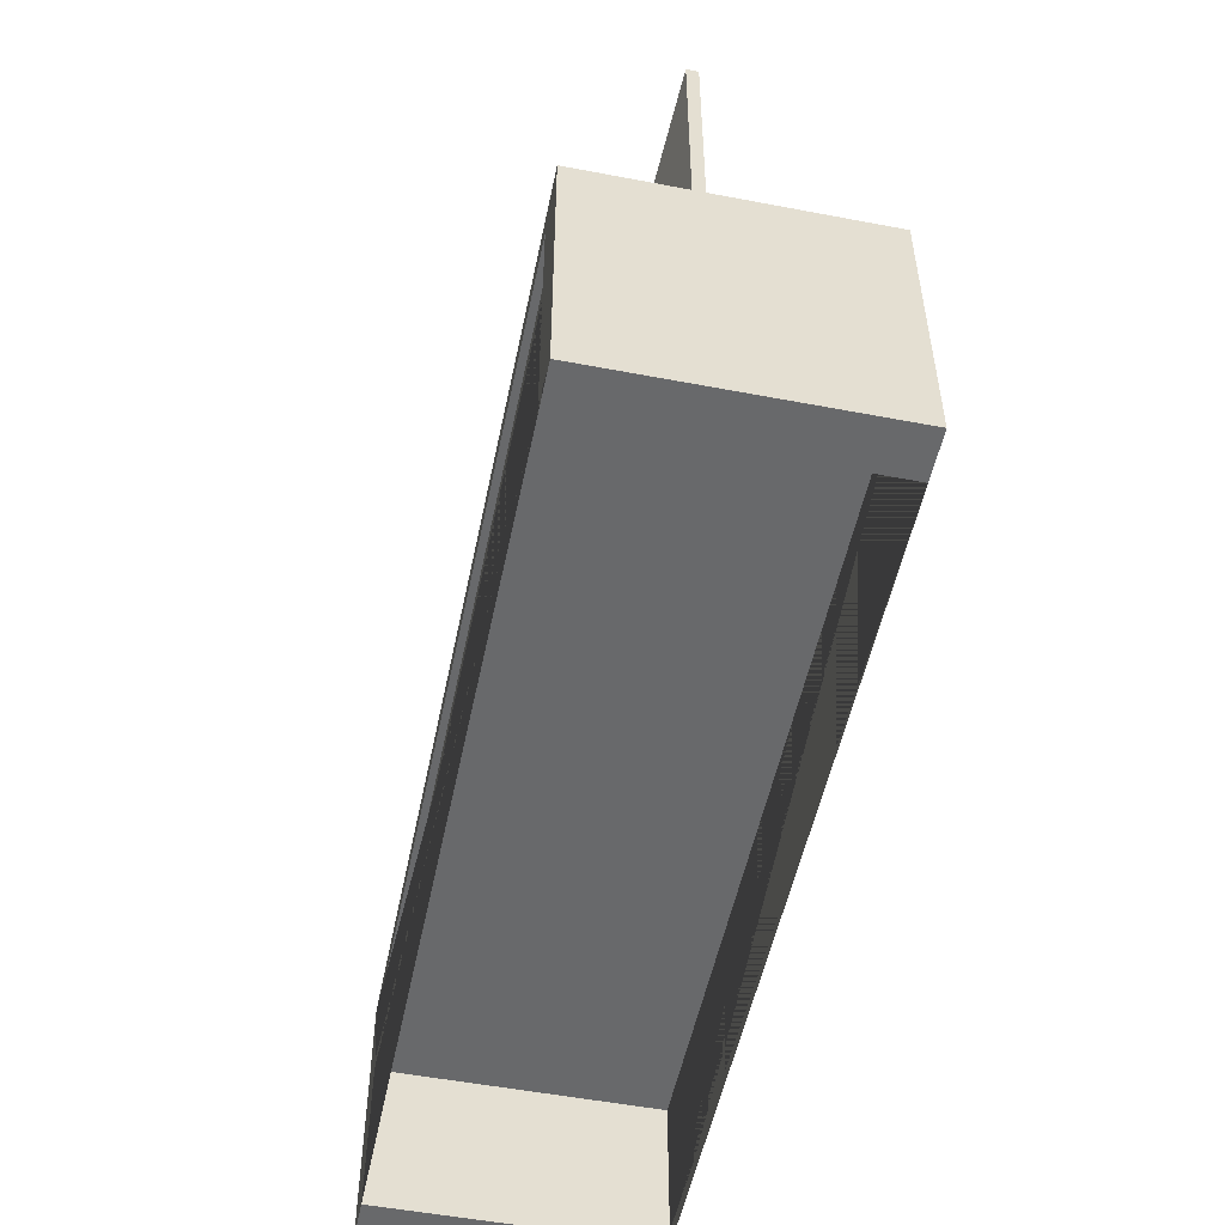
<metadata>
{"format":"obj","ext":"obj","renderer":"f3d","projection":"perspective","resolution":1024,"background":"white","views":[{"elev":-52.6,"azim":-101.6,"up":"+Y"}]}
</metadata>
<code>
o tv_Cube.001
v -2.874 -1.507 0.05015
v -2.874 1.52 0.05015
v -2.946 -1.577 -0.05015
v -2.946 1.577 -0.05015
v 2.874 -1.507 0.05015
v 2.874 1.52 0.05015
v 2.946 -1.577 -0.05015
v 2.946 1.577 -0.05015
v -1.545 0.5376 -0.2445
v -1.545 -1.117 -0.2445
v 1.545 -1.117 -0.2445
v 1.545 0.5376 -0.2445
v -2.946 -1.577 0.05015
v -2.946 1.577 0.05015
v 2.946 1.577 0.05015
v 2.946 -1.577 0.05015
v -1.454 0.4575 -0.3448
v -1.454 -1.1 -0.3448
v 1.454 -1.1 -0.3448
v 1.454 0.4575 -0.3448
v -2.874 -1.507 0.02647
v -2.874 1.52 0.02647
v 2.874 1.52 0.02647
v 2.874 -1.507 0.02647
f 13 14 4 3
f 4 8 12 9
f 7 8 15 16
f 1 5 24 21
f 3 7 16 13
f 8 4 14 15
f 9 12 20 17
f 3 4 9 10
f 8 7 11 12
f 7 3 10 11
f 1 2 14 13
f 6 5 16 15
f 5 1 13 16
f 2 6 15 14
f 18 17 20 19
f 10 9 17 18
f 12 11 19 20
f 11 10 18 19
f 2 1 21 22
f 6 2 22 23
f 5 6 23 24
f 24 23 22 21
o table_Cube.002
v -3.769 -4.148 1.124
v -3.769 -1.899 1.124
v -3.769 -4.148 -1.124
v -3.769 -1.899 -1.124
v 3.801 -4.148 1.124
v 3.801 -1.899 1.124
v 3.801 -4.148 -1.124
v 3.801 -1.899 -1.124
v -3.39 -2.865 -1.124
v -3.39 -2.865 1.124
v -3.39 -4.148 1.124
v 3.422 -2.739 -1.124
v 3.422 -2.739 1.124
v -3.39 -2.739 -1.124
v -3.39 -2.739 1.124
v -3.39 -2.087 -1.124
v -3.39 -2.087 1.124
v 3.422 -2.087 -1.124
v 3.422 -2.087 1.124
v 3.422 -2.865 -1.124
v 3.422 -2.865 1.124
v -3.39 -4.148 -1.124
v 3.422 -4.148 -1.124
v 3.422 -4.148 1.124
f 25 26 28 27
f 27 28 40 38 36 32 31 47 44 33 46
f 31 32 30 29
f 29 30 43 37 39 26 25 35 34 45 48
f 27 46 35 25
f 32 28 26 30
f 48 47 31 29
f 26 39 41 43 30
f 36 37 39 38
f 33 34 45 44
f 37 36 42 43
f 34 33 46 35
f 38 39 41 40
f 44 45 48 47
f 40 41 43 42
f 32 36 42 40 28
o tvstand_Cylinder
v 2.402 -1.923 0.2807
v 2.402 -1.24 -0.08139
v 2.415 -1.923 0.282
v 2.409 -1.24 -0.08066
v 2.428 -1.923 0.2859
v 2.416 -1.24 -0.07849
v 2.439 -1.923 0.2922
v 2.423 -1.24 -0.07497
v 2.45 -1.923 0.3007
v 2.429 -1.24 -0.07023
v 2.458 -1.923 0.311
v 2.433 -1.24 -0.06445
v 2.465 -1.923 0.3228
v 2.437 -1.24 -0.05786
v 2.468 -1.923 0.3356
v 2.439 -1.24 -0.05072
v 2.47 -1.923 0.3489
v 2.44 -1.24 -0.04328
v 2.468 -1.923 0.3622
v 2.439 -1.24 -0.03584
v 2.465 -1.923 0.375
v 2.437 -1.24 -0.02869
v 2.458 -1.923 0.3868
v 2.433 -1.24 -0.0221
v 2.45 -1.923 0.3971
v 2.429 -1.24 -0.01633
v 2.439 -1.923 0.4056
v 2.423 -1.24 -0.01159
v 2.428 -1.923 0.4119
v 2.416 -1.24 -0.008066
v 2.415 -1.923 0.4158
v 2.409 -1.24 -0.005897
v 2.402 -1.923 0.4171
v 2.402 -1.24 -0.005164
v 2.388 -1.923 0.4158
v 2.394 -1.24 -0.005897
v 2.375 -1.923 0.4119
v 2.387 -1.24 -0.008066
v 2.364 -1.923 0.4056
v 2.38 -1.24 -0.01159
v 2.353 -1.923 0.3971
v 2.375 -1.24 -0.01633
v 2.345 -1.923 0.3868
v 2.37 -1.24 -0.0221
v 2.339 -1.923 0.375
v 2.366 -1.24 -0.02869
v 2.335 -1.923 0.3622
v 2.364 -1.24 -0.03584
v 2.333 -1.923 0.3489
v 2.363 -1.24 -0.04328
v 2.335 -1.923 0.3356
v 2.364 -1.24 -0.05072
v 2.339 -1.923 0.3228
v 2.366 -1.24 -0.05786
v 2.345 -1.923 0.311
v 2.37 -1.24 -0.06445
v 2.353 -1.923 0.3007
v 2.375 -1.24 -0.07023
v 2.364 -1.923 0.2922
v 2.38 -1.24 -0.07497
v 2.375 -1.923 0.2859
v 2.387 -1.24 -0.07849
v 2.388 -1.923 0.282
v 2.394 -1.24 -0.08066
v 2.402 -1.583 -0.1437
v 2.415 -1.583 -0.1424
v 2.428 -1.582 -0.1386
v 2.439 -1.581 -0.1324
v 2.45 -1.579 -0.1241
v 2.458 -1.577 -0.114
v 2.465 -1.574 -0.1025
v 2.468 -1.572 -0.08994
v 2.47 -1.569 -0.07691
v 2.468 -1.566 -0.06389
v 2.465 -1.564 -0.05137
v 2.458 -1.561 -0.03983
v 2.45 -1.559 -0.02971
v 2.439 -1.557 -0.02141
v 2.428 -1.556 -0.01524
v 2.415 -1.555 -0.01144
v 2.402 -1.555 -0.01016
v 2.388 -1.555 -0.01144
v 2.375 -1.556 -0.01524
v 2.364 -1.557 -0.02141
v 2.353 -1.559 -0.02971
v 2.345 -1.561 -0.03983
v 2.339 -1.564 -0.05137
v 2.335 -1.566 -0.06389
v 2.333 -1.569 -0.07691
v 2.335 -1.572 -0.08994
v 2.339 -1.574 -0.1025
v 2.345 -1.577 -0.114
v 2.353 -1.579 -0.1241
v 2.364 -1.581 -0.1324
v 2.375 -1.582 -0.1386
v 2.388 -1.583 -0.1424
v 2.415 -1.701 -0.04999
v 2.428 -1.699 -0.04631
v 2.439 -1.698 -0.04033
v 2.45 -1.695 -0.03228
v 2.458 -1.692 -0.02248
v 2.465 -1.688 -0.01129
v 2.468 -1.685 0.000849
v 2.47 -1.681 0.01347
v 2.468 -1.677 0.0261
v 2.465 -1.673 0.03823
v 2.458 -1.669 0.04942
v 2.45 -1.666 0.05923
v 2.439 -1.664 0.06727
v 2.428 -1.662 0.07325
v 2.415 -1.66 0.07694
v 2.402 -1.66 0.07818
v 2.388 -1.66 0.07694
v 2.375 -1.662 0.07325
v 2.364 -1.664 0.06727
v 2.353 -1.666 0.05923
v 2.345 -1.669 0.04942
v 2.339 -1.673 0.03823
v 2.335 -1.677 0.0261
v 2.333 -1.681 0.01347
v 2.335 -1.685 0.000849
v 2.339 -1.688 -0.01129
v 2.345 -1.692 -0.02248
v 2.353 -1.695 -0.03228
v 2.364 -1.698 -0.04033
v 2.375 -1.699 -0.04631
v 2.388 -1.701 -0.04999
v 2.402 -1.701 -0.05123
v 2.402 -1.653 -0.2019
v 2.412 -1.653 -0.2009
v 2.422 -1.654 -0.198
v 2.431 -1.655 -0.1932
v 2.439 -1.657 -0.1867
v 2.446 -1.658 -0.1788
v 2.451 -1.661 -0.1698
v 2.454 -1.663 -0.16
v 2.455 -1.665 -0.1499
v 2.454 -1.668 -0.1397
v 2.451 -1.67 -0.1299
v 2.446 -1.672 -0.1209
v 2.439 -1.674 -0.113
v 2.431 -1.676 -0.1066
v 2.422 -1.677 -0.1017
v 2.412 -1.677 -0.09878
v 2.402 -1.678 -0.09778
v 2.391 -1.677 -0.09878
v 2.381 -1.677 -0.1017
v 2.372 -1.676 -0.1066
v 2.364 -1.674 -0.113
v 2.357 -1.672 -0.1209
v 2.352 -1.67 -0.1299
v 2.349 -1.668 -0.1397
v 2.348 -1.665 -0.1499
v 2.349 -1.663 -0.16
v 2.352 -1.661 -0.1698
v 2.357 -1.658 -0.1788
v 2.364 -1.657 -0.1867
v 2.372 -1.655 -0.1932
v 2.381 -1.654 -0.198
v 2.391 -1.653 -0.2009
v 2.402 -1.906 -0.4829
v 2.412 -1.906 -0.4819
v 2.422 -1.906 -0.4788
v 2.431 -1.906 -0.4739
v 2.439 -1.906 -0.4672
v 2.446 -1.906 -0.4591
v 2.451 -1.906 -0.4499
v 2.454 -1.906 -0.4398
v 2.455 -1.906 -0.4294
v 2.454 -1.907 -0.419
v 2.451 -1.907 -0.4089
v 2.446 -1.907 -0.3997
v 2.439 -1.907 -0.3916
v 2.431 -1.907 -0.3849
v 2.422 -1.907 -0.3799
v 2.412 -1.907 -0.3769
v 2.402 -1.907 -0.3759
v 2.391 -1.907 -0.3769
v 2.381 -1.907 -0.3799
v 2.372 -1.907 -0.3849
v 2.364 -1.907 -0.3916
v 2.357 -1.907 -0.3997
v 2.352 -1.907 -0.4089
v 2.349 -1.907 -0.419
v 2.348 -1.906 -0.4294
v 2.349 -1.906 -0.4398
v 2.352 -1.906 -0.4499
v 2.357 -1.906 -0.4591
v 2.364 -1.906 -0.4672
v 2.372 -1.906 -0.4739
v 2.381 -1.906 -0.4788
v 2.391 -1.906 -0.4819
v 2.402 -1.309 -0.1775
v 2.415 -1.309 -0.1762
v 2.428 -1.309 -0.1724
v 2.439 -1.309 -0.1661
v 2.45 -1.308 -0.1577
v 2.458 -1.307 -0.1474
v 2.465 -1.307 -0.1357
v 2.468 -1.306 -0.123
v 2.47 -1.305 -0.1097
v 2.468 -1.305 -0.09653
v 2.465 -1.304 -0.08382
v 2.458 -1.303 -0.0721
v 2.45 -1.303 -0.06183
v 2.439 -1.302 -0.0534
v 2.428 -1.302 -0.04714
v 2.415 -1.301 -0.04328
v 2.402 -1.301 -0.04198
v 2.388 -1.301 -0.04328
v 2.375 -1.302 -0.04714
v 2.364 -1.302 -0.0534
v 2.353 -1.303 -0.06183
v 2.345 -1.303 -0.0721
v 2.339 -1.304 -0.08382
v 2.335 -1.305 -0.09653
v 2.333 -1.305 -0.1097
v 2.335 -1.306 -0.123
v 2.339 -1.307 -0.1357
v 2.345 -1.307 -0.1474
v 2.353 -1.308 -0.1577
v 2.364 -1.309 -0.1661
v 2.375 -1.309 -0.1724
v 2.388 -1.309 -0.1762
v -2.371 -1.923 0.2807
v -2.371 -1.24 -0.08139
v -2.358 -1.923 0.282
v -2.363 -1.24 -0.08066
v -2.345 -1.923 0.2859
v -2.356 -1.24 -0.07849
v -2.333 -1.923 0.2922
v -2.35 -1.24 -0.07497
v -2.323 -1.923 0.3007
v -2.344 -1.24 -0.07023
v -2.314 -1.923 0.311
v -2.339 -1.24 -0.06445
v -2.308 -1.923 0.3228
v -2.336 -1.24 -0.05786
v -2.304 -1.923 0.3356
v -2.333 -1.24 -0.05072
v -2.303 -1.923 0.3489
v -2.333 -1.24 -0.04328
v -2.304 -1.923 0.3622
v -2.333 -1.24 -0.03584
v -2.308 -1.923 0.375
v -2.336 -1.24 -0.02869
v -2.314 -1.923 0.3868
v -2.339 -1.24 -0.0221
v -2.323 -1.923 0.3971
v -2.344 -1.24 -0.01633
v -2.333 -1.923 0.4056
v -2.35 -1.24 -0.01159
v -2.345 -1.923 0.4119
v -2.356 -1.24 -0.008066
v -2.358 -1.923 0.4158
v -2.363 -1.24 -0.005897
v -2.371 -1.923 0.4171
v -2.371 -1.24 -0.005164
v -2.384 -1.923 0.4158
v -2.378 -1.24 -0.005897
v -2.397 -1.923 0.4119
v -2.385 -1.24 -0.008066
v -2.409 -1.923 0.4056
v -2.392 -1.24 -0.01159
v -2.419 -1.923 0.3971
v -2.398 -1.24 -0.01633
v -2.427 -1.923 0.3868
v -2.402 -1.24 -0.0221
v -2.434 -1.923 0.375
v -2.406 -1.24 -0.02869
v -2.438 -1.923 0.3622
v -2.408 -1.24 -0.03584
v -2.439 -1.923 0.3489
v -2.409 -1.24 -0.04328
v -2.438 -1.923 0.3356
v -2.408 -1.24 -0.05072
v -2.434 -1.923 0.3228
v -2.406 -1.24 -0.05786
v -2.427 -1.923 0.311
v -2.402 -1.24 -0.06445
v -2.419 -1.923 0.3007
v -2.398 -1.24 -0.07023
v -2.409 -1.923 0.2922
v -2.392 -1.24 -0.07497
v -2.397 -1.923 0.2859
v -2.385 -1.24 -0.07849
v -2.384 -1.923 0.282
v -2.378 -1.24 -0.08066
v -2.371 -1.583 -0.1437
v -2.358 -1.583 -0.1424
v -2.345 -1.582 -0.1386
v -2.333 -1.581 -0.1324
v -2.323 -1.579 -0.1241
v -2.314 -1.577 -0.114
v -2.308 -1.574 -0.1025
v -2.304 -1.572 -0.08994
v -2.303 -1.569 -0.07691
v -2.304 -1.566 -0.06389
v -2.308 -1.564 -0.05137
v -2.314 -1.561 -0.03983
v -2.323 -1.559 -0.02971
v -2.333 -1.557 -0.02141
v -2.345 -1.556 -0.01524
v -2.358 -1.555 -0.01144
v -2.371 -1.555 -0.01016
v -2.384 -1.555 -0.01144
v -2.397 -1.556 -0.01524
v -2.409 -1.557 -0.02141
v -2.419 -1.559 -0.02971
v -2.427 -1.561 -0.03983
v -2.434 -1.564 -0.05137
v -2.438 -1.566 -0.06389
v -2.439 -1.569 -0.07691
v -2.438 -1.572 -0.08994
v -2.434 -1.574 -0.1025
v -2.427 -1.577 -0.114
v -2.419 -1.579 -0.1241
v -2.409 -1.581 -0.1324
v -2.397 -1.582 -0.1386
v -2.384 -1.583 -0.1424
v -2.358 -1.701 -0.04999
v -2.345 -1.699 -0.04631
v -2.333 -1.698 -0.04033
v -2.323 -1.695 -0.03228
v -2.314 -1.692 -0.02248
v -2.308 -1.688 -0.01129
v -2.304 -1.685 0.000849
v -2.303 -1.681 0.01347
v -2.304 -1.677 0.0261
v -2.308 -1.673 0.03823
v -2.314 -1.669 0.04942
v -2.323 -1.666 0.05923
v -2.333 -1.664 0.06727
v -2.345 -1.662 0.07325
v -2.358 -1.66 0.07694
v -2.371 -1.66 0.07818
v -2.384 -1.66 0.07694
v -2.397 -1.662 0.07325
v -2.409 -1.664 0.06727
v -2.419 -1.666 0.05923
v -2.427 -1.669 0.04942
v -2.434 -1.673 0.03823
v -2.438 -1.677 0.0261
v -2.439 -1.681 0.01347
v -2.438 -1.685 0.000849
v -2.434 -1.688 -0.01129
v -2.427 -1.692 -0.02248
v -2.419 -1.695 -0.03228
v -2.409 -1.698 -0.04033
v -2.397 -1.699 -0.04631
v -2.384 -1.701 -0.04999
v -2.371 -1.701 -0.05123
v -2.371 -1.653 -0.2019
v -2.36 -1.653 -0.2009
v -2.35 -1.654 -0.198
v -2.341 -1.655 -0.1932
v -2.333 -1.657 -0.1867
v -2.326 -1.658 -0.1788
v -2.321 -1.661 -0.1698
v -2.318 -1.663 -0.16
v -2.317 -1.665 -0.1499
v -2.318 -1.668 -0.1397
v -2.321 -1.67 -0.1299
v -2.326 -1.672 -0.1209
v -2.333 -1.674 -0.113
v -2.341 -1.676 -0.1066
v -2.35 -1.677 -0.1017
v -2.36 -1.677 -0.09878
v -2.371 -1.678 -0.09778
v -2.381 -1.677 -0.09878
v -2.391 -1.677 -0.1017
v -2.401 -1.676 -0.1066
v -2.409 -1.674 -0.113
v -2.415 -1.672 -0.1209
v -2.42 -1.67 -0.1299
v -2.423 -1.668 -0.1397
v -2.424 -1.665 -0.1499
v -2.423 -1.663 -0.16
v -2.42 -1.661 -0.1698
v -2.415 -1.658 -0.1788
v -2.409 -1.657 -0.1867
v -2.401 -1.655 -0.1932
v -2.391 -1.654 -0.198
v -2.381 -1.653 -0.2009
v -2.371 -1.906 -0.4829
v -2.36 -1.906 -0.4819
v -2.35 -1.906 -0.4788
v -2.341 -1.906 -0.4739
v -2.333 -1.906 -0.4672
v -2.326 -1.906 -0.4591
v -2.321 -1.906 -0.4499
v -2.318 -1.906 -0.4398
v -2.317 -1.906 -0.4294
v -2.318 -1.907 -0.419
v -2.321 -1.907 -0.4089
v -2.326 -1.907 -0.3997
v -2.333 -1.907 -0.3916
v -2.341 -1.907 -0.3849
v -2.35 -1.907 -0.3799
v -2.36 -1.907 -0.3769
v -2.371 -1.907 -0.3759
v -2.381 -1.907 -0.3769
v -2.391 -1.907 -0.3799
v -2.401 -1.907 -0.3849
v -2.409 -1.907 -0.3916
v -2.415 -1.907 -0.3997
v -2.42 -1.907 -0.4089
v -2.423 -1.907 -0.419
v -2.424 -1.906 -0.4294
v -2.423 -1.906 -0.4398
v -2.42 -1.906 -0.4499
v -2.415 -1.906 -0.4591
v -2.409 -1.906 -0.4672
v -2.401 -1.906 -0.4739
v -2.391 -1.906 -0.4788
v -2.381 -1.906 -0.4819
v -2.371 -1.309 -0.1775
v -2.358 -1.309 -0.1762
v -2.345 -1.309 -0.1724
v -2.333 -1.309 -0.1661
v -2.323 -1.308 -0.1577
v -2.314 -1.307 -0.1474
v -2.308 -1.307 -0.1357
v -2.304 -1.306 -0.123
v -2.303 -1.305 -0.1097
v -2.304 -1.305 -0.09653
v -2.308 -1.304 -0.08382
v -2.314 -1.303 -0.0721
v -2.323 -1.303 -0.06183
v -2.333 -1.302 -0.0534
v -2.345 -1.302 -0.04714
v -2.358 -1.301 -0.04328
v -2.371 -1.301 -0.04198
v -2.384 -1.301 -0.04328
v -2.397 -1.302 -0.04714
v -2.409 -1.302 -0.0534
v -2.419 -1.303 -0.06183
v -2.427 -1.303 -0.0721
v -2.434 -1.304 -0.08382
v -2.438 -1.305 -0.09653
v -2.439 -1.305 -0.1097
v -2.438 -1.306 -0.123
v -2.434 -1.307 -0.1357
v -2.427 -1.307 -0.1474
v -2.419 -1.308 -0.1577
v -2.409 -1.309 -0.1661
v -2.397 -1.309 -0.1724
v -2.384 -1.309 -0.1762
f 241 50 52 242
f 242 52 54 243
f 243 54 56 244
f 244 56 58 245
f 245 58 60 246
f 246 60 62 247
f 247 62 64 248
f 248 64 66 249
f 249 66 68 250
f 250 68 70 251
f 251 70 72 252
f 252 72 74 253
f 253 74 76 254
f 254 76 78 255
f 255 78 80 256
f 256 80 82 257
f 257 82 84 258
f 258 84 86 259
f 259 86 88 260
f 260 88 90 261
f 261 90 92 262
f 262 92 94 263
f 263 94 96 264
f 264 96 98 265
f 265 98 100 266
f 266 100 102 267
f 267 102 104 268
f 268 104 106 269
f 269 106 108 270
f 270 108 110 271
f 52 50 112 110 108 106 104 102 100 98 96 94 92 90 88 86 84 82 80 78 76 74 72 70 68 66 64 62 60 58 56 54
f 271 110 112 272
f 272 112 50 241
f 49 51 53 55 57 59 61 63 65 67 69 71 73 75 77 79 81 83 85 87 89 91 93 95 97 99 101 103 105 107 109 111
f 175 144 113 176
f 174 143 144 175
f 173 142 143 174
f 172 141 142 173
f 171 140 141 172
f 170 139 140 171
f 169 138 139 170
f 168 137 138 169
f 167 136 137 168
f 166 135 136 167
f 165 134 135 166
f 164 133 134 165
f 163 132 133 164
f 162 131 132 163
f 161 130 131 162
f 160 129 130 161
f 159 128 129 160
f 158 127 128 159
f 157 126 127 158
f 156 125 126 157
f 155 124 125 156
f 154 123 124 155
f 153 122 123 154
f 152 121 122 153
f 151 120 121 152
f 150 119 120 151
f 149 118 119 150
f 148 117 118 149
f 147 116 117 148
f 146 115 116 147
f 145 114 115 146
f 176 113 114 145
f 49 176 145 51
f 51 145 146 53
f 53 146 147 55
f 55 147 148 57
f 57 148 149 59
f 59 149 150 61
f 61 150 151 63
f 63 151 152 65
f 65 152 153 67
f 67 153 154 69
f 69 154 155 71
f 71 155 156 73
f 73 156 157 75
f 75 157 158 77
f 77 158 159 79
f 79 159 160 81
f 81 160 161 83
f 83 161 162 85
f 85 162 163 87
f 87 163 164 89
f 89 164 165 91
f 91 165 166 93
f 93 166 167 95
f 95 167 168 97
f 97 168 169 99
f 99 169 170 101
f 101 170 171 103
f 103 171 172 105
f 105 172 173 107
f 107 173 174 109
f 109 174 175 111
f 111 175 176 49
f 140 139 203 204
f 126 125 189 190
f 139 138 202 203
f 125 124 188 189
f 138 137 201 202
f 124 123 187 188
f 137 136 200 201
f 123 122 186 187
f 136 135 199 200
f 122 121 185 186
f 135 134 198 199
f 121 120 184 185
f 134 133 197 198
f 120 119 183 184
f 133 132 196 197
f 119 118 182 183
f 132 131 195 196
f 113 144 208 177
f 118 117 181 182
f 131 130 194 195
f 144 143 207 208
f 117 116 180 181
f 130 129 193 194
f 143 142 206 207
f 116 115 179 180
f 129 128 192 193
f 142 141 205 206
f 115 114 178 179
f 128 127 191 192
f 141 140 204 205
f 114 113 177 178
f 127 126 190 191
f 206 205 237 238
f 179 178 210 211
f 192 191 223 224
f 205 204 236 237
f 178 177 209 210
f 191 190 222 223
f 204 203 235 236
f 190 189 221 222
f 203 202 234 235
f 189 188 220 221
f 202 201 233 234
f 188 187 219 220
f 201 200 232 233
f 187 186 218 219
f 200 199 231 232
f 186 185 217 218
f 199 198 230 231
f 185 184 216 217
f 198 197 229 230
f 184 183 215 216
f 197 196 228 229
f 183 182 214 215
f 196 195 227 228
f 177 208 240 209
f 182 181 213 214
f 195 194 226 227
f 208 207 239 240
f 181 180 212 213
f 194 193 225 226
f 207 206 238 239
f 180 179 211 212
f 193 192 224 225
f 144 272 241 113
f 143 271 272 144
f 142 270 271 143
f 141 269 270 142
f 140 268 269 141
f 139 267 268 140
f 138 266 267 139
f 137 265 266 138
f 136 264 265 137
f 135 263 264 136
f 134 262 263 135
f 133 261 262 134
f 132 260 261 133
f 131 259 260 132
f 130 258 259 131
f 129 257 258 130
f 128 256 257 129
f 127 255 256 128
f 126 254 255 127
f 125 253 254 126
f 124 252 253 125
f 123 251 252 124
f 122 250 251 123
f 121 249 250 122
f 120 248 249 121
f 119 247 248 120
f 118 246 247 119
f 117 245 246 118
f 116 244 245 117
f 115 243 244 116
f 114 242 243 115
f 113 241 242 114
f 465 274 276 466
f 466 276 278 467
f 467 278 280 468
f 468 280 282 469
f 469 282 284 470
f 470 284 286 471
f 471 286 288 472
f 472 288 290 473
f 473 290 292 474
f 474 292 294 475
f 475 294 296 476
f 476 296 298 477
f 477 298 300 478
f 478 300 302 479
f 479 302 304 480
f 480 304 306 481
f 481 306 308 482
f 482 308 310 483
f 483 310 312 484
f 484 312 314 485
f 485 314 316 486
f 486 316 318 487
f 487 318 320 488
f 488 320 322 489
f 489 322 324 490
f 490 324 326 491
f 491 326 328 492
f 492 328 330 493
f 493 330 332 494
f 494 332 334 495
f 276 274 336 334 332 330 328 326 324 322 320 318 316 314 312 310 308 306 304 302 300 298 296 294 292 290 288 286 284 282 280 278
f 495 334 336 496
f 496 336 274 465
f 273 275 277 279 281 283 285 287 289 291 293 295 297 299 301 303 305 307 309 311 313 315 317 319 321 323 325 327 329 331 333 335
f 399 368 337 400
f 398 367 368 399
f 397 366 367 398
f 396 365 366 397
f 395 364 365 396
f 394 363 364 395
f 393 362 363 394
f 392 361 362 393
f 391 360 361 392
f 390 359 360 391
f 389 358 359 390
f 388 357 358 389
f 387 356 357 388
f 386 355 356 387
f 385 354 355 386
f 384 353 354 385
f 383 352 353 384
f 382 351 352 383
f 381 350 351 382
f 380 349 350 381
f 379 348 349 380
f 378 347 348 379
f 377 346 347 378
f 376 345 346 377
f 375 344 345 376
f 374 343 344 375
f 373 342 343 374
f 372 341 342 373
f 371 340 341 372
f 370 339 340 371
f 369 338 339 370
f 400 337 338 369
f 273 400 369 275
f 275 369 370 277
f 277 370 371 279
f 279 371 372 281
f 281 372 373 283
f 283 373 374 285
f 285 374 375 287
f 287 375 376 289
f 289 376 377 291
f 291 377 378 293
f 293 378 379 295
f 295 379 380 297
f 297 380 381 299
f 299 381 382 301
f 301 382 383 303
f 303 383 384 305
f 305 384 385 307
f 307 385 386 309
f 309 386 387 311
f 311 387 388 313
f 313 388 389 315
f 315 389 390 317
f 317 390 391 319
f 319 391 392 321
f 321 392 393 323
f 323 393 394 325
f 325 394 395 327
f 327 395 396 329
f 329 396 397 331
f 331 397 398 333
f 333 398 399 335
f 335 399 400 273
f 364 363 427 428
f 350 349 413 414
f 363 362 426 427
f 349 348 412 413
f 362 361 425 426
f 348 347 411 412
f 361 360 424 425
f 347 346 410 411
f 360 359 423 424
f 346 345 409 410
f 359 358 422 423
f 345 344 408 409
f 358 357 421 422
f 344 343 407 408
f 357 356 420 421
f 343 342 406 407
f 356 355 419 420
f 337 368 432 401
f 342 341 405 406
f 355 354 418 419
f 368 367 431 432
f 341 340 404 405
f 354 353 417 418
f 367 366 430 431
f 340 339 403 404
f 353 352 416 417
f 366 365 429 430
f 339 338 402 403
f 352 351 415 416
f 365 364 428 429
f 338 337 401 402
f 351 350 414 415
f 430 429 461 462
f 403 402 434 435
f 416 415 447 448
f 429 428 460 461
f 402 401 433 434
f 415 414 446 447
f 428 427 459 460
f 414 413 445 446
f 427 426 458 459
f 413 412 444 445
f 426 425 457 458
f 412 411 443 444
f 425 424 456 457
f 411 410 442 443
f 424 423 455 456
f 410 409 441 442
f 423 422 454 455
f 409 408 440 441
f 422 421 453 454
f 408 407 439 440
f 421 420 452 453
f 407 406 438 439
f 420 419 451 452
f 401 432 464 433
f 406 405 437 438
f 419 418 450 451
f 432 431 463 464
f 405 404 436 437
f 418 417 449 450
f 431 430 462 463
f 404 403 435 436
f 417 416 448 449
f 368 496 465 337
f 367 495 496 368
f 366 494 495 367
f 365 493 494 366
f 364 492 493 365
f 363 491 492 364
f 362 490 491 363
f 361 489 490 362
f 360 488 489 361
f 359 487 488 360
f 358 486 487 359
f 357 485 486 358
f 356 484 485 357
f 355 483 484 356
f 354 482 483 355
f 353 481 482 354
f 352 480 481 353
f 351 479 480 352
f 350 478 479 351
f 349 477 478 350
f 348 476 477 349
f 347 475 476 348
f 346 474 475 347
f 345 473 474 346
f 344 472 473 345
f 343 471 472 344
f 342 470 471 343
f 341 469 470 342
f 340 468 469 341
f 339 467 468 340
f 338 466 467 339
f 337 465 466 338

</code>
